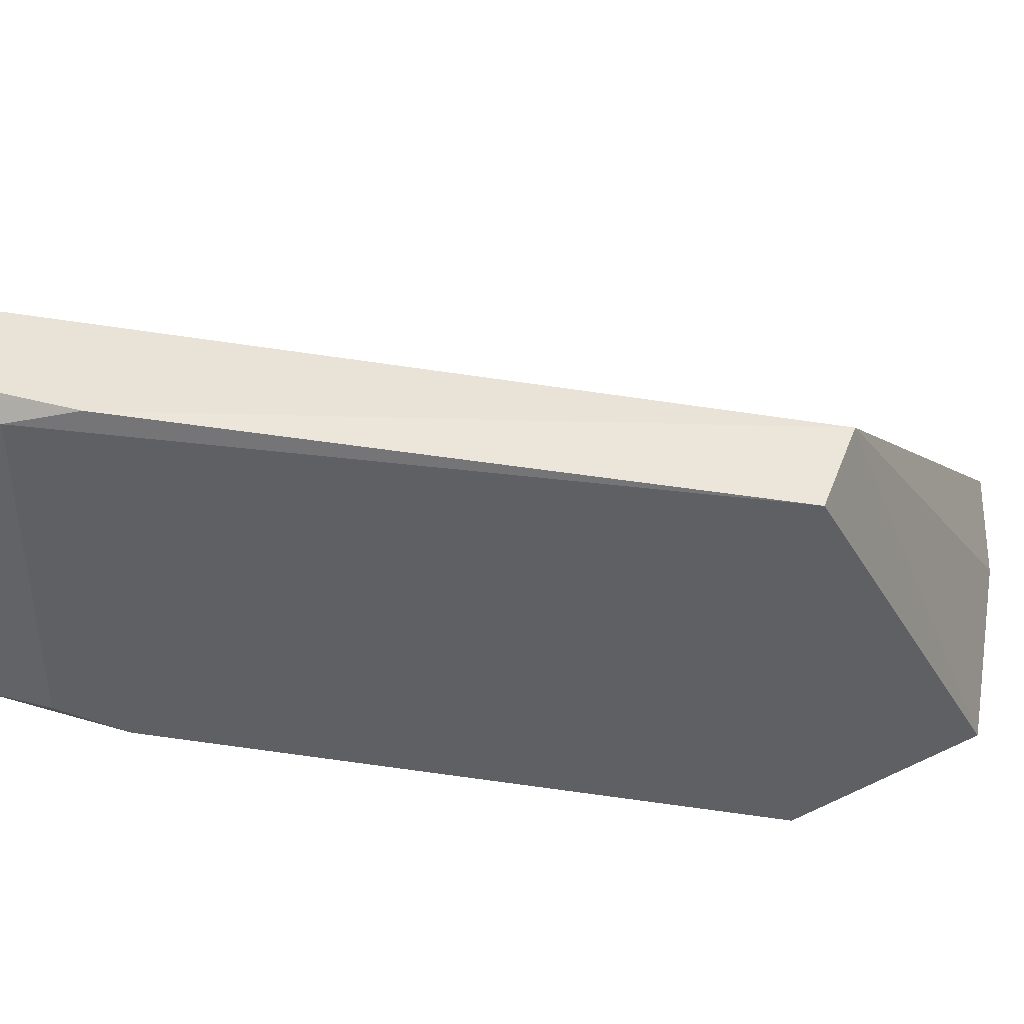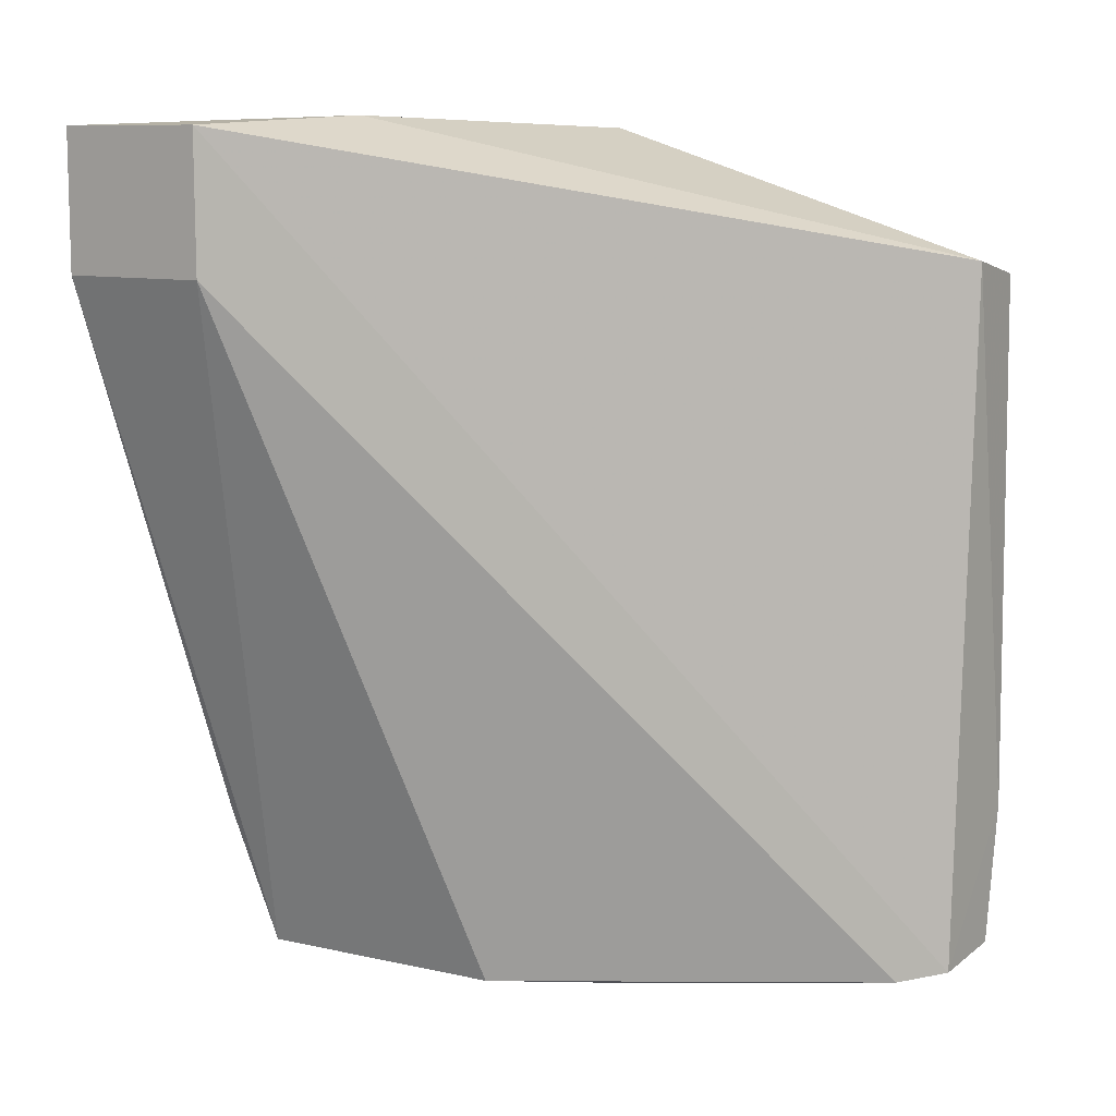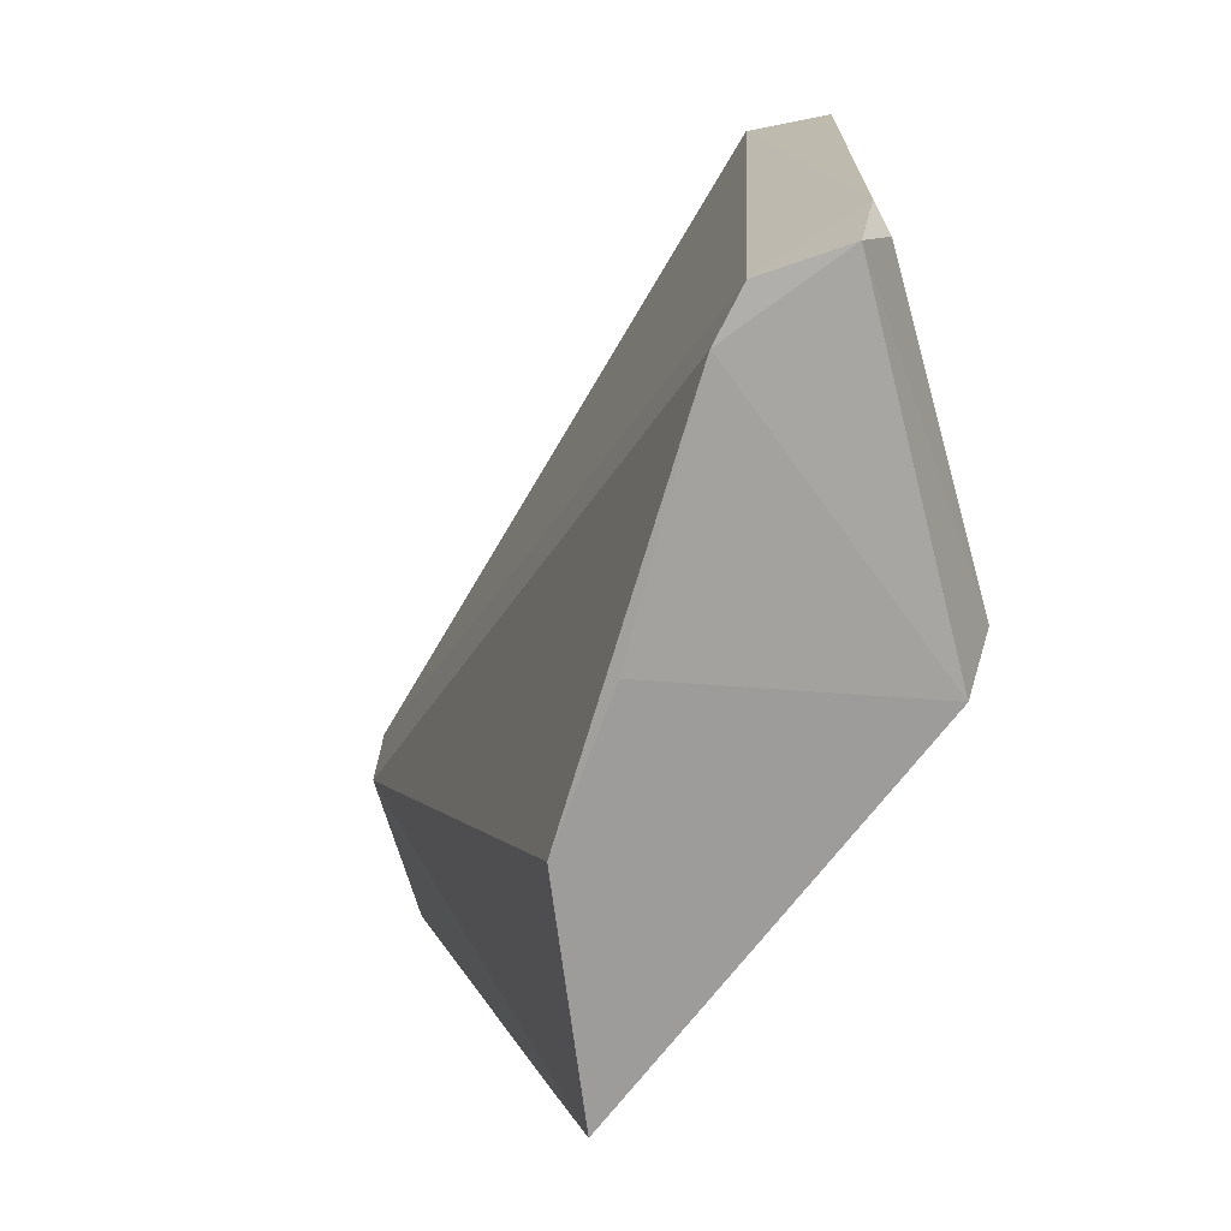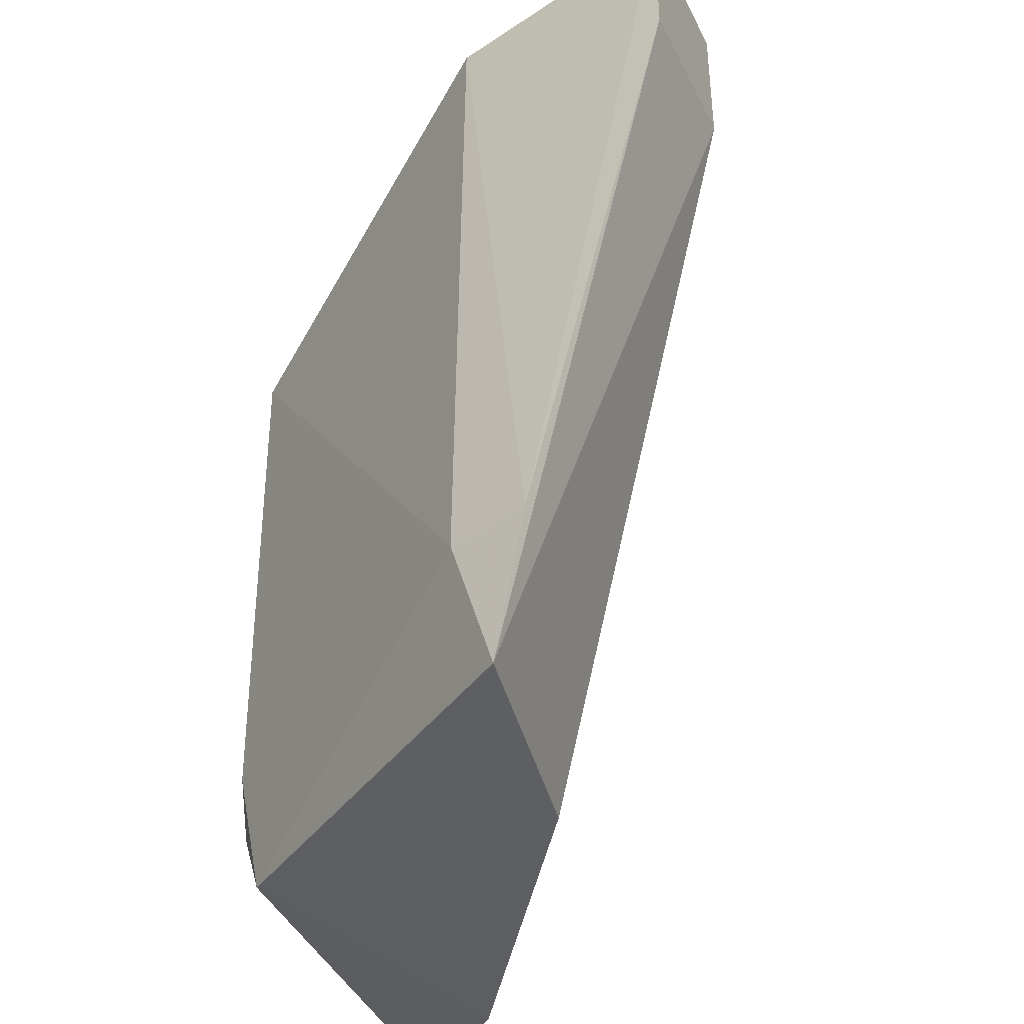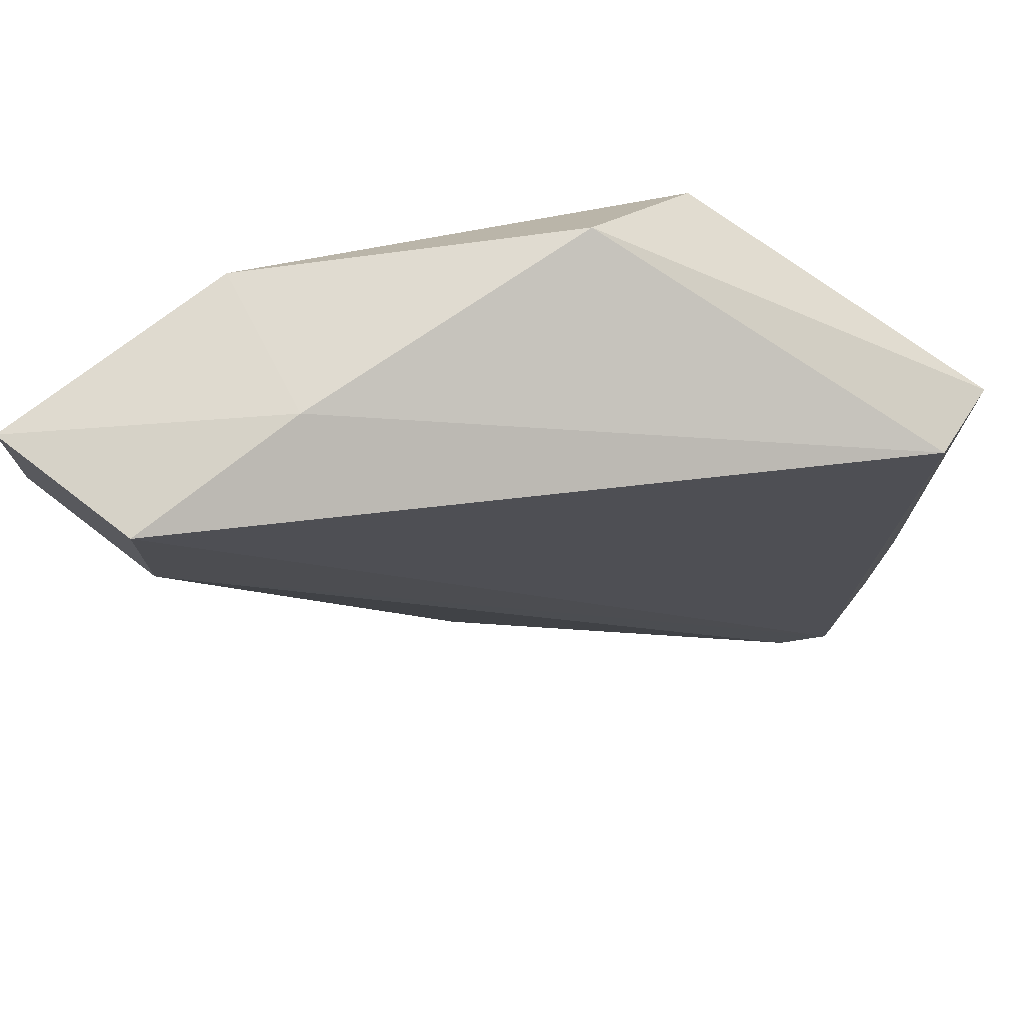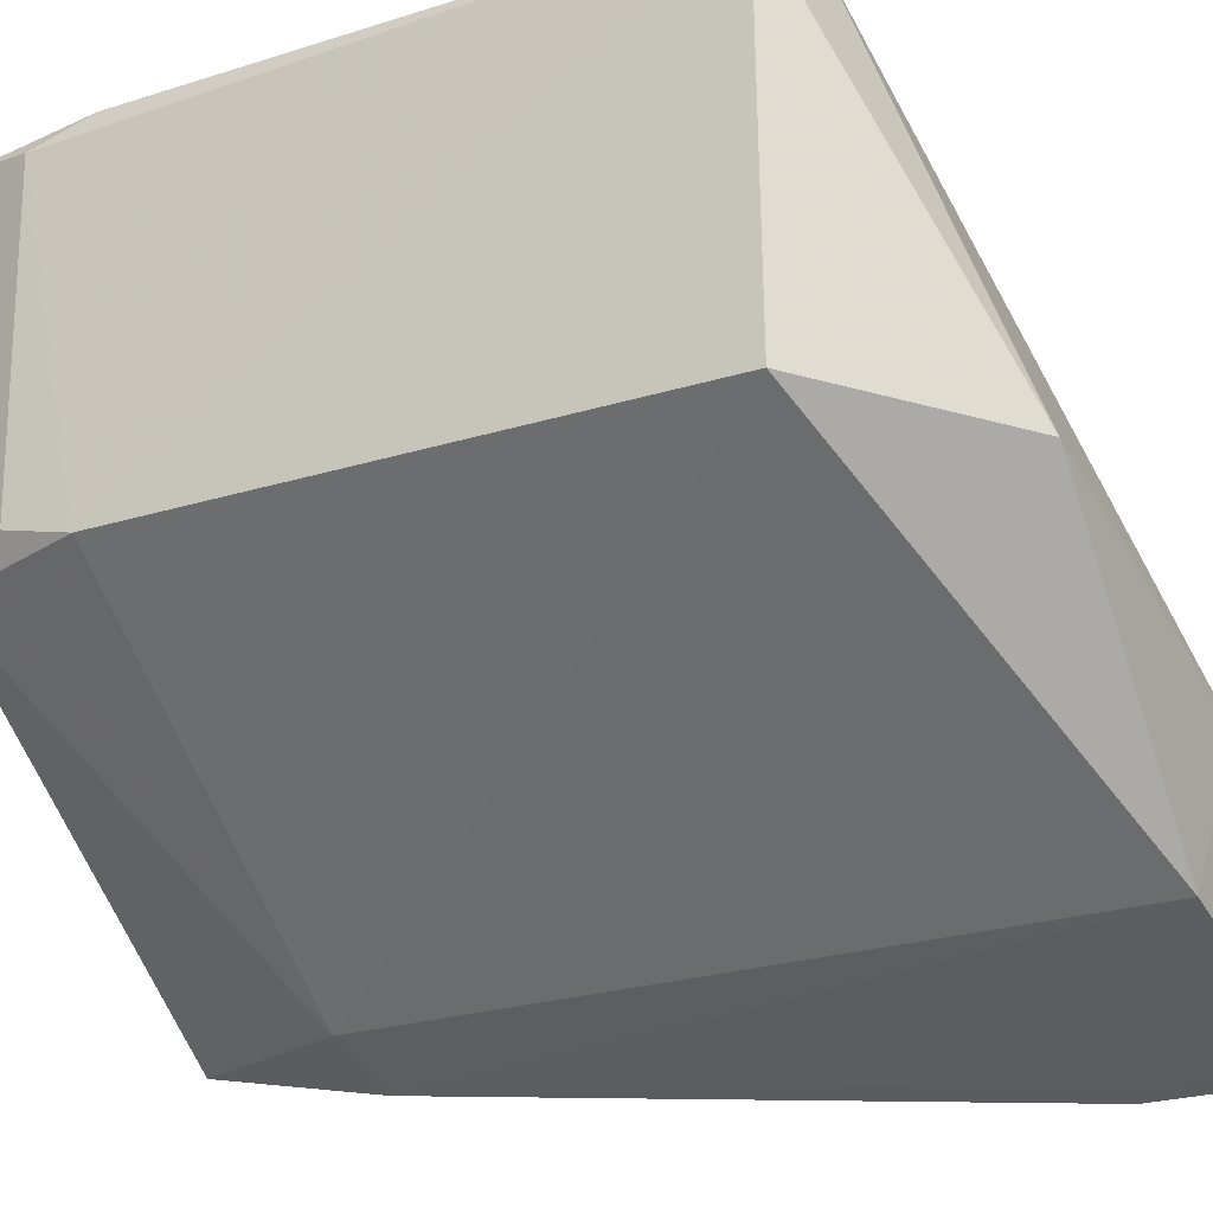
<metadata>
{"format":"obj","ext":"obj","renderer":"f3d","projection":"perspective","resolution":1024,"background":"white","views":[{"elev":42.6,"azim":99.3,"up":"+Z"},{"elev":9.4,"azim":-55.9,"up":"+Y"},{"elev":-72.4,"azim":17.0,"up":"+Y"},{"elev":-39.4,"azim":-155.9,"up":"+Y"},{"elev":74.8,"azim":-52.5,"up":"+Y"},{"elev":-24.5,"azim":117.8,"up":"+Z"}]}
</metadata>
<code>
v 0.113 0.01185 0.03601
v 0.1127 -0.01842 0.03542
v 0.1125 0.01184 0.01865
v 0.08157 0.01905 0.002467
v 0.08155 0.01211 0.01036
v 0.0919 -0.02252 0.005486
v 0.1057 0.01903 0.01758
v 0.1124 -0.01514 0.01898
v 0.1073 -0.02279 0.0363
v 0.08155 0.01904 0.01032
v 0.09383 0.01878 0.005678
v 0.08157 0.01213 0.002473
v 0.1126 -0.01526 0.03638
v 0.09392 -0.02307 0.01731
v 0.1107 -0.02218 0.0185
v 0.09051 0.01955 0.01276
v 0.1089 0.01262 0.03631
v 0.09412 -0.0153 0.005609
v 0.1115 -0.02231 0.03635
v 0.1053 -0.02313 0.03436
v 0.1124 -0.0184 0.01984
v 0.09866 -0.02334 0.02357
v 0.08987 -0.01529 0.004347
f 7 1 3
f 8 1 2
f 8 3 1
f 10 4 5
f 10 5 9
f 11 7 3
f 12 6 5
f 12 5 4
f 13 2 1
f 14 5 6
f 16 4 10
f 16 11 4
f 16 7 11
f 17 10 9
f 17 16 10
f 17 1 7
f 17 7 16
f 17 13 1
f 17 9 13
f 18 15 6
f 18 8 15
f 18 11 3
f 18 3 8
f 19 13 9
f 19 2 13
f 20 9 5
f 20 5 14
f 20 19 9
f 20 15 19
f 21 15 8
f 21 8 2
f 21 19 15
f 21 2 19
f 22 14 6
f 22 6 15
f 22 20 14
f 22 15 20
f 23 18 6
f 23 6 12
f 23 12 4
f 23 4 11
f 23 11 18

</code>
